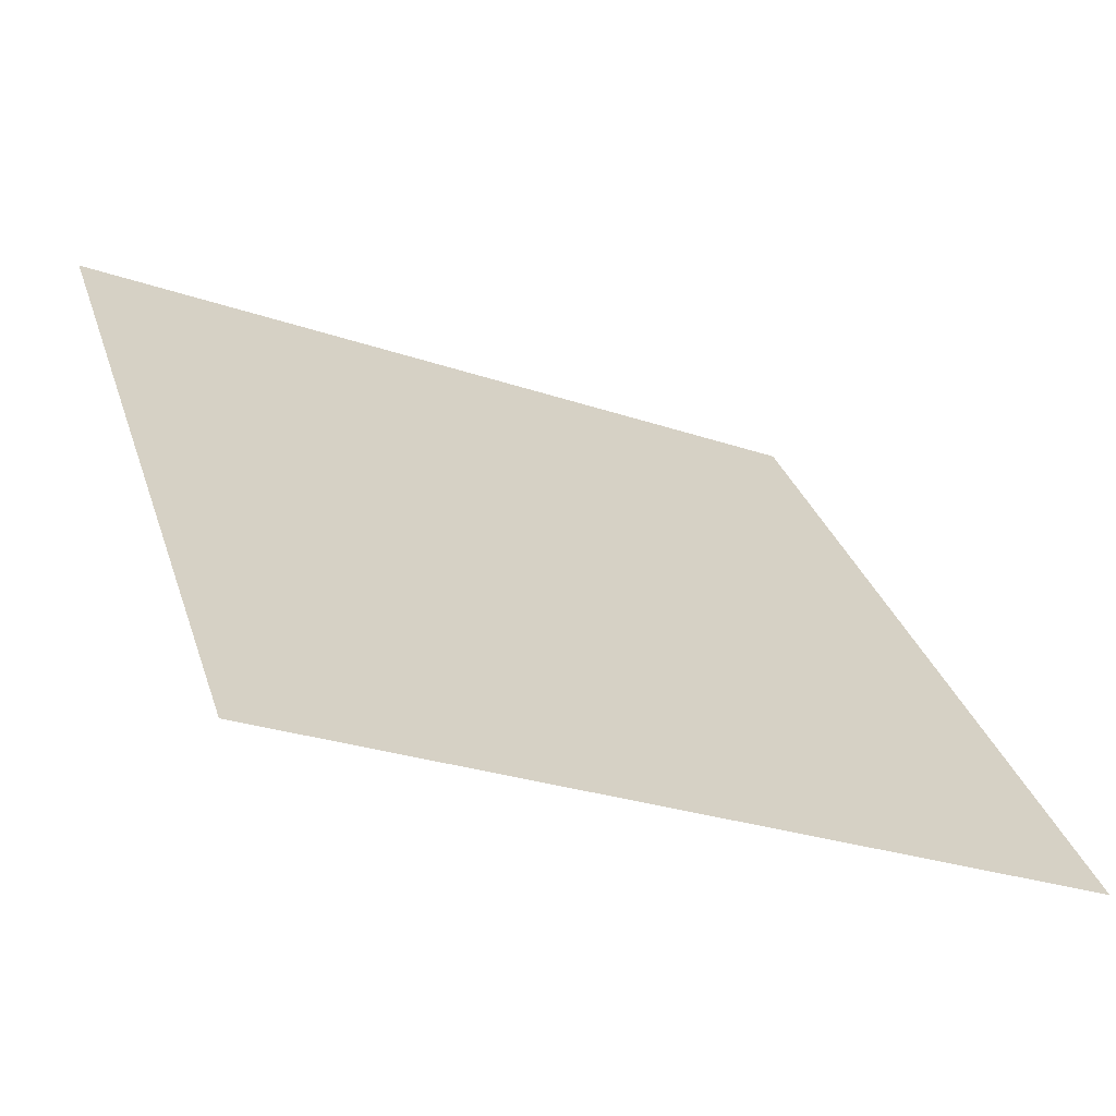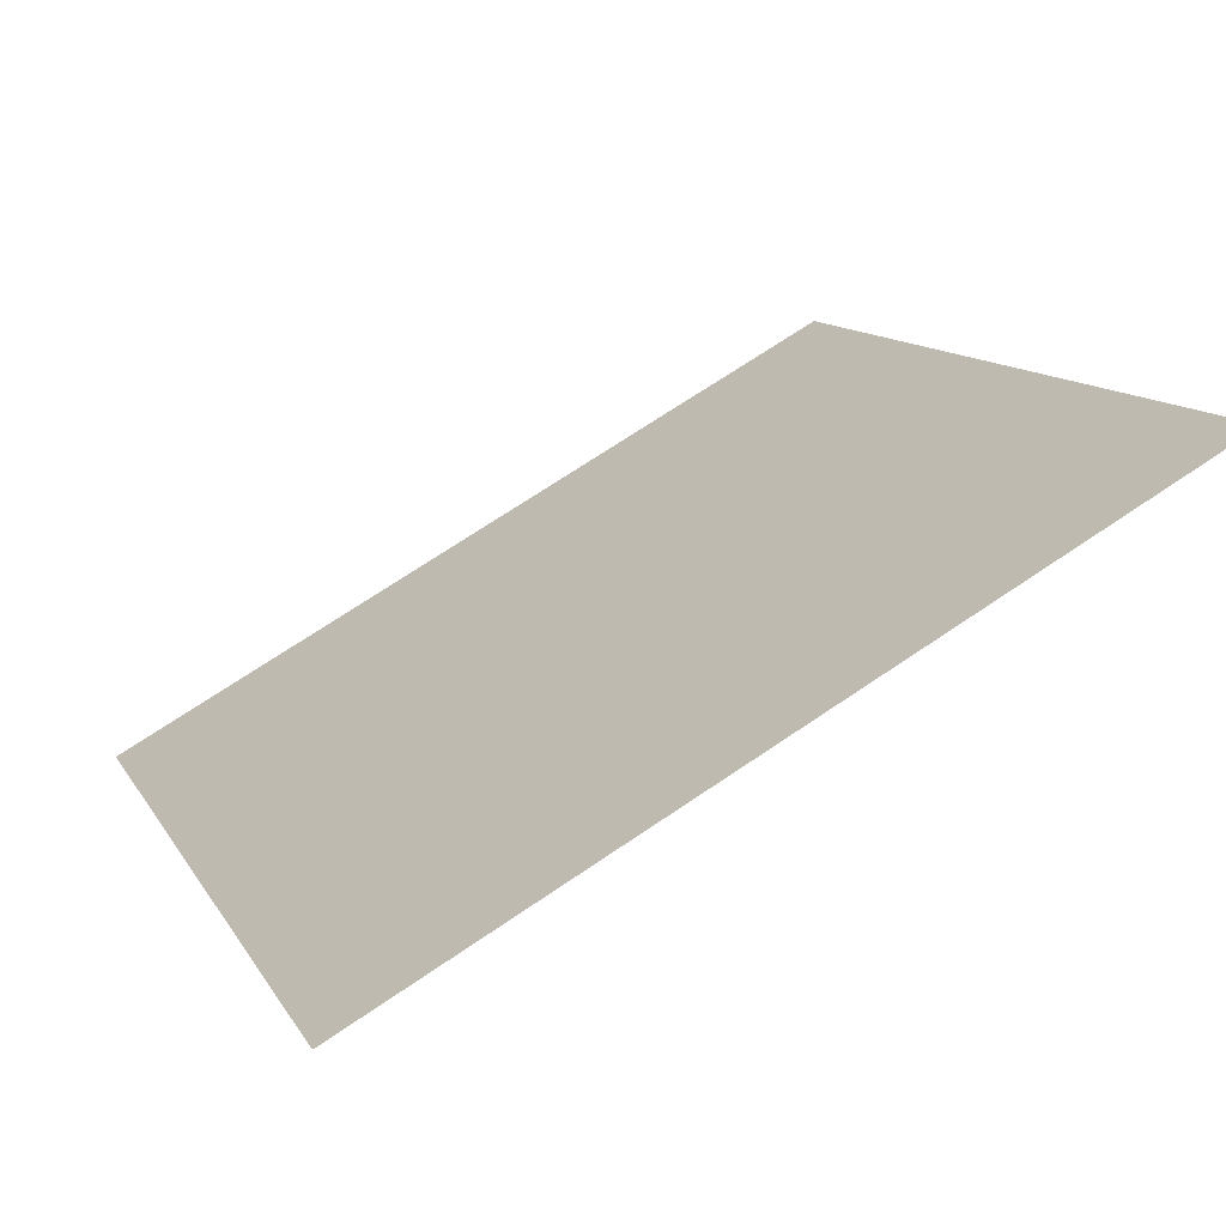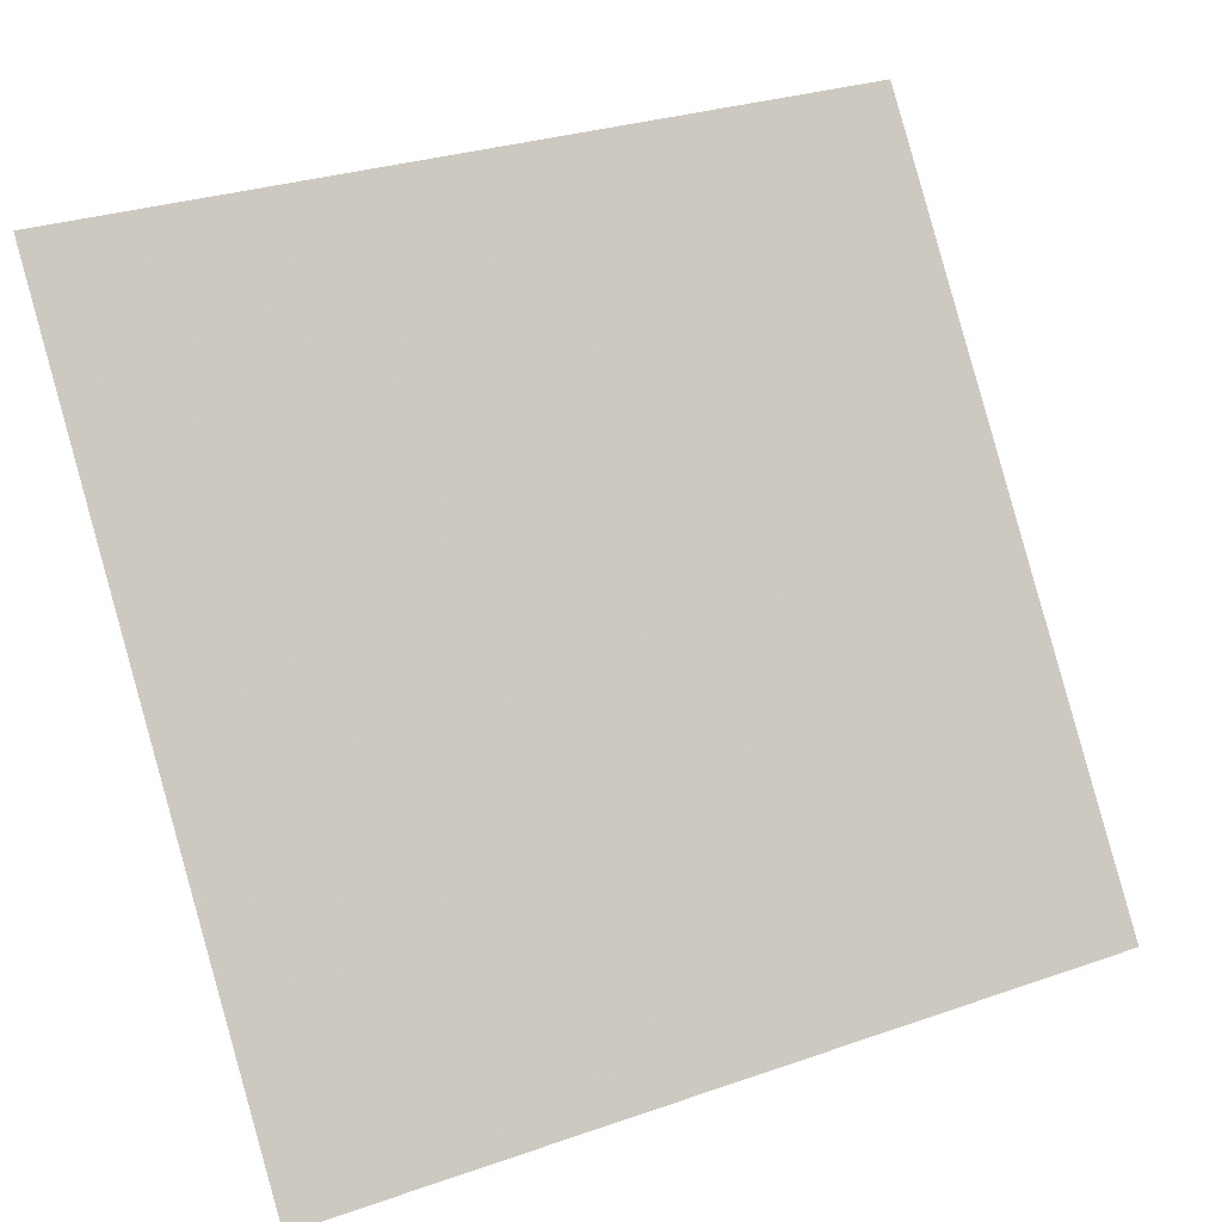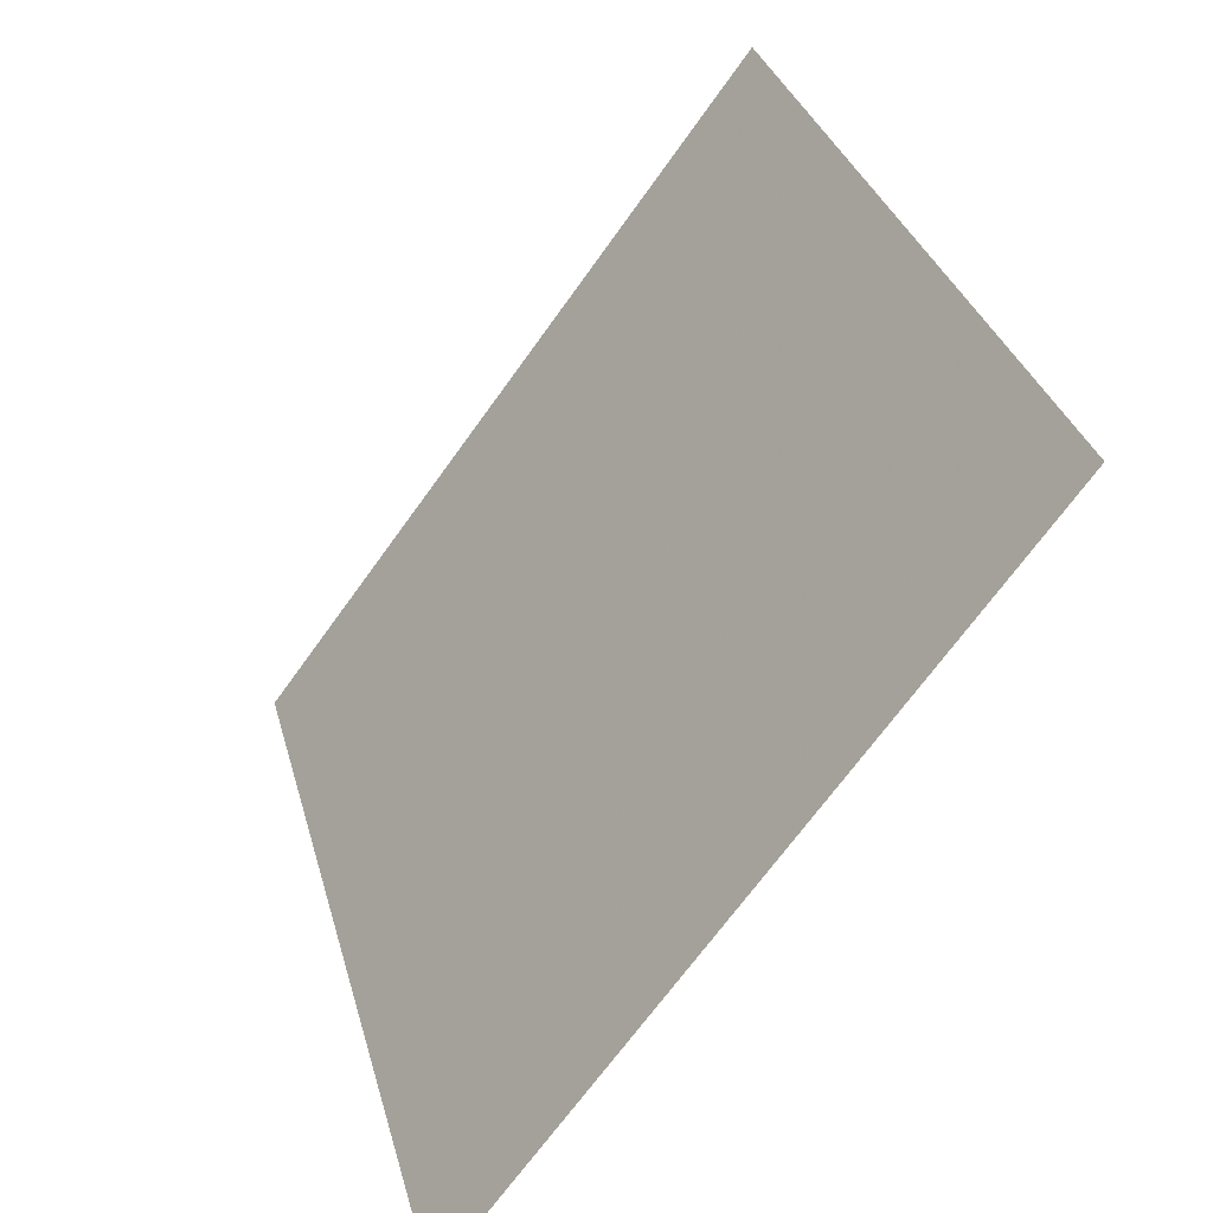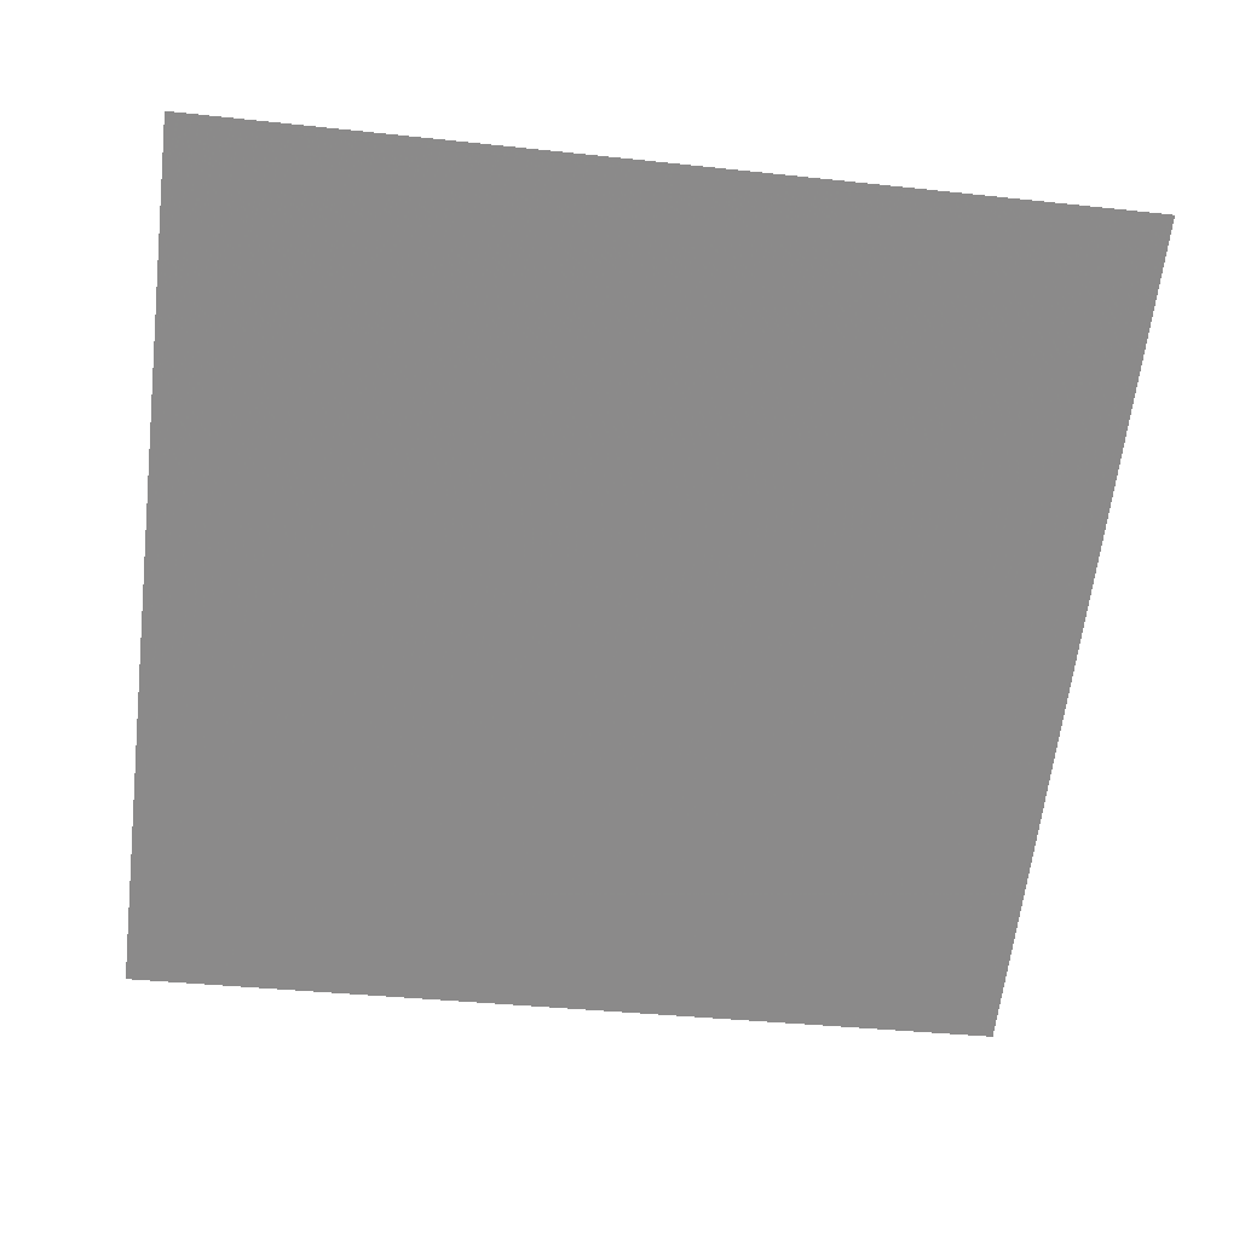
<metadata>
{"format":"obj","ext":"obj","renderer":"f3d","projection":"perspective","resolution":1024,"background":"white","views":[{"elev":-25.5,"azim":-29.9,"up":"+Z"},{"elev":69.9,"azim":144.6,"up":"+Z"},{"elev":30.9,"azim":-28.3,"up":"+Z"},{"elev":31.7,"azim":74.2,"up":"+Z"},{"elev":-26.7,"azim":-7.3,"up":"+Y"}]}
</metadata>
<code>
v 0.2553 0.54 0.1841
v 0.2487 0.5402 0.1842
v 0.2488 0.5441 0.1895
v 0.2554 0.5439 0.1894
f 4 3 2 1

</code>
